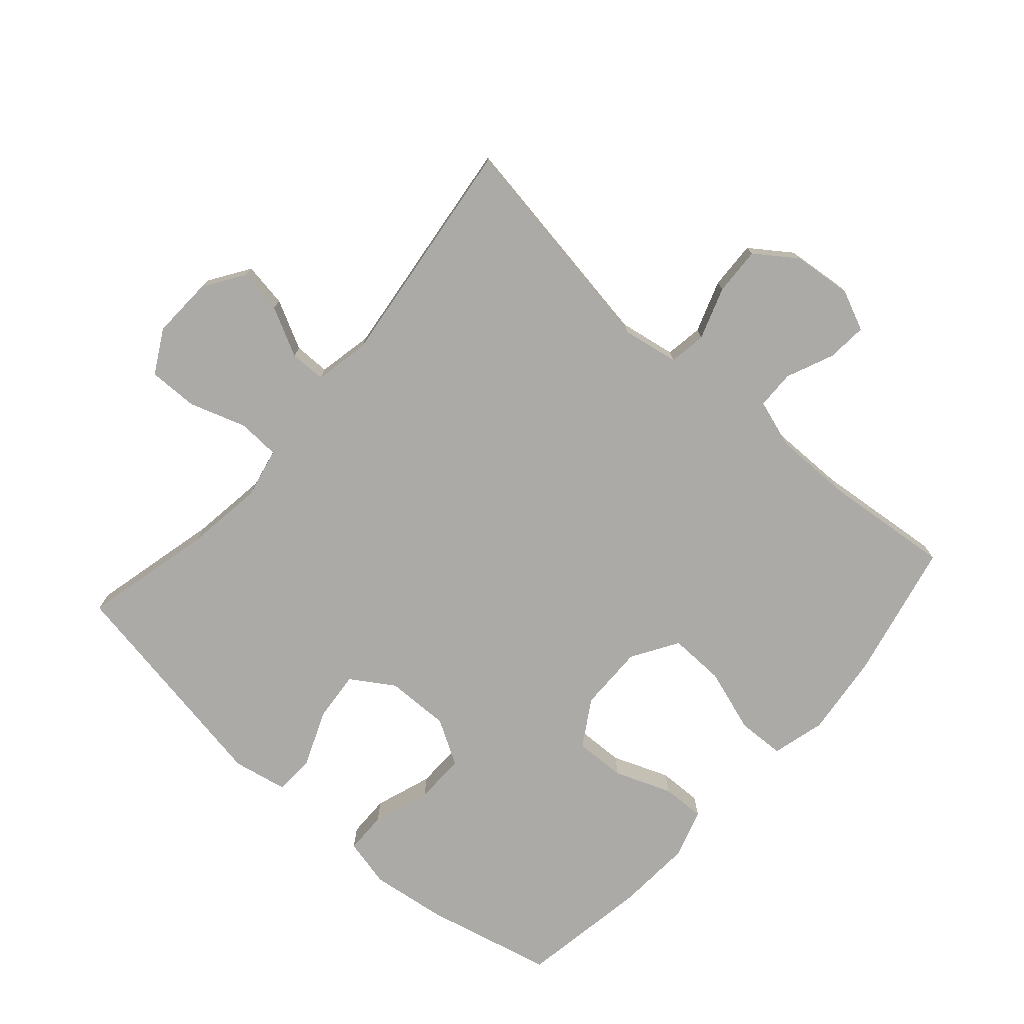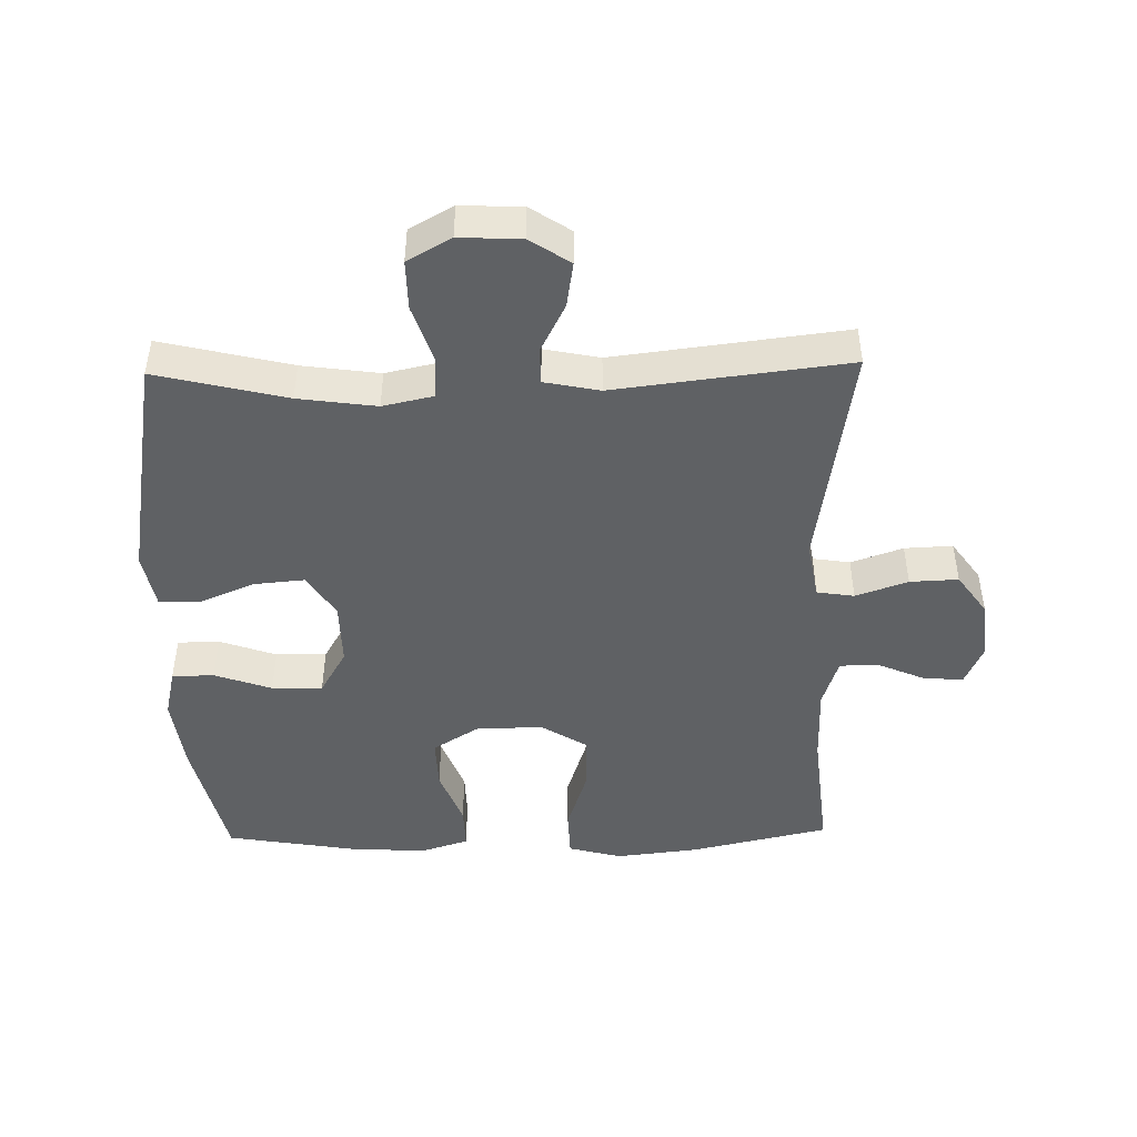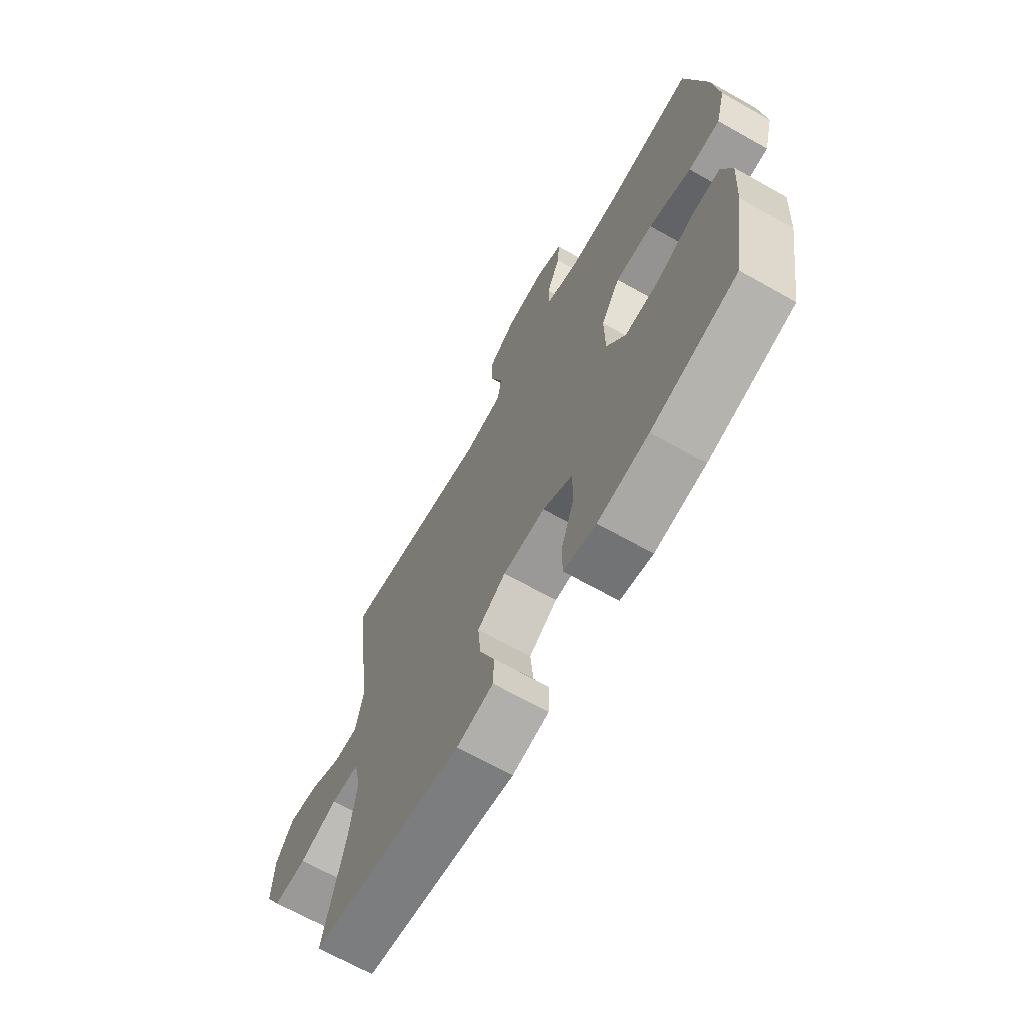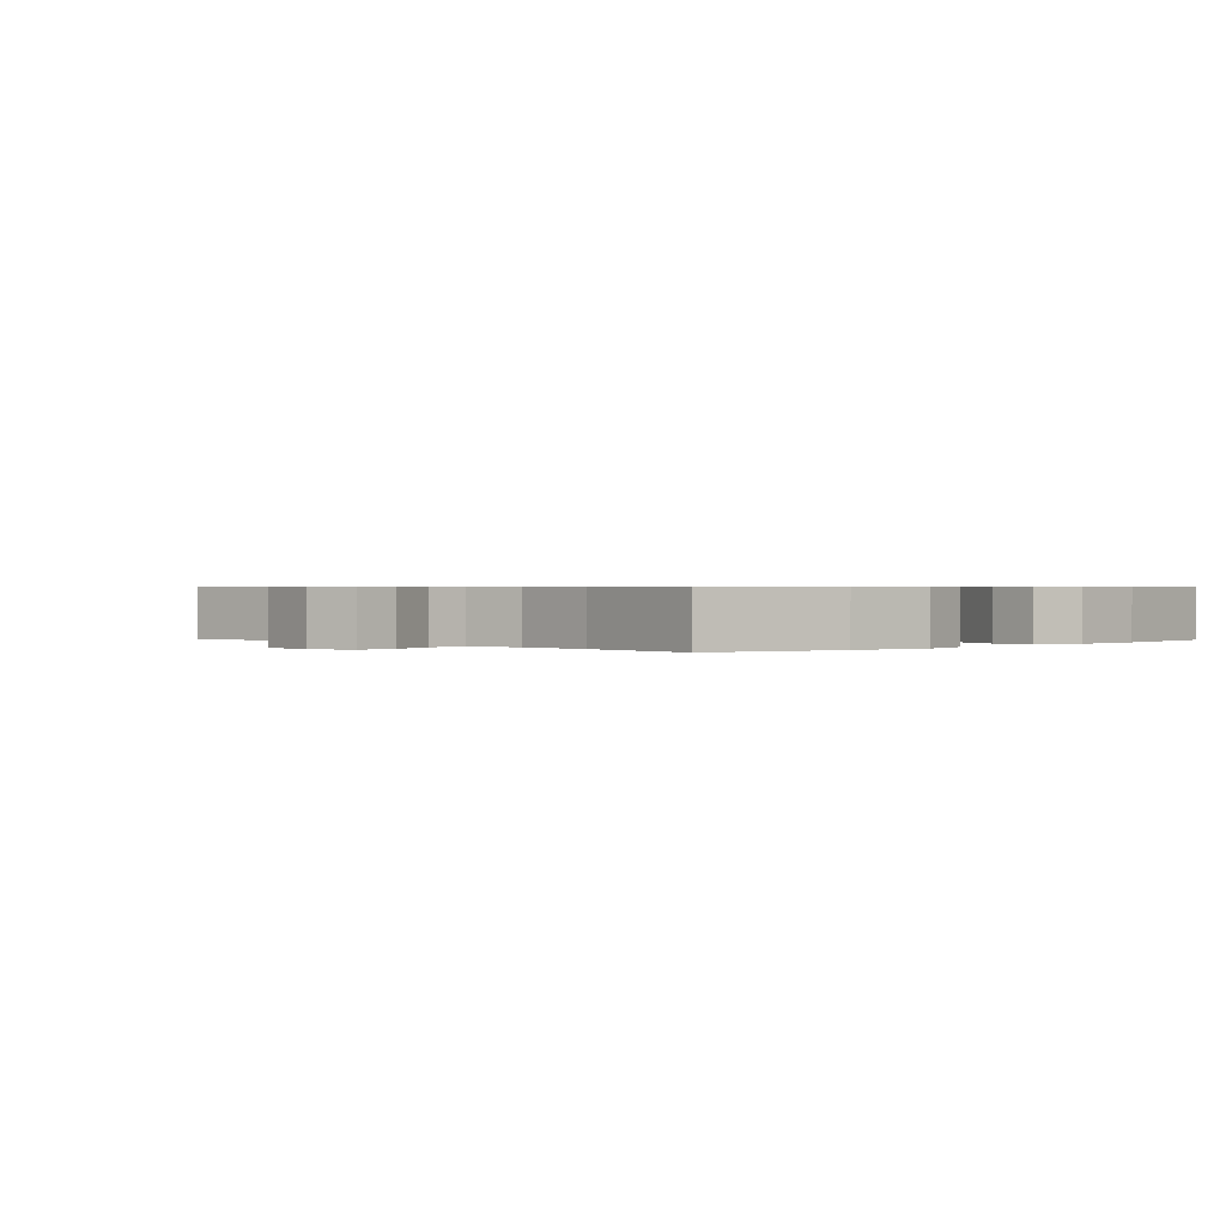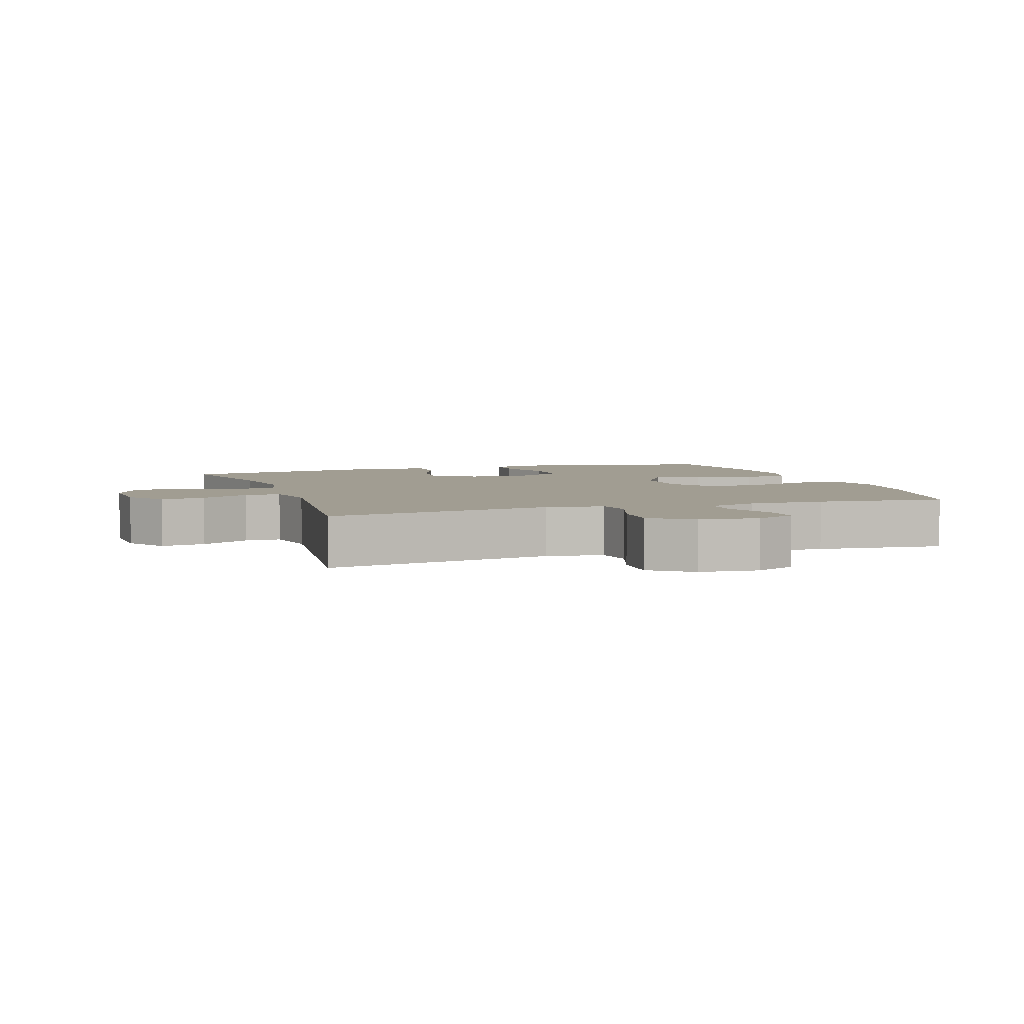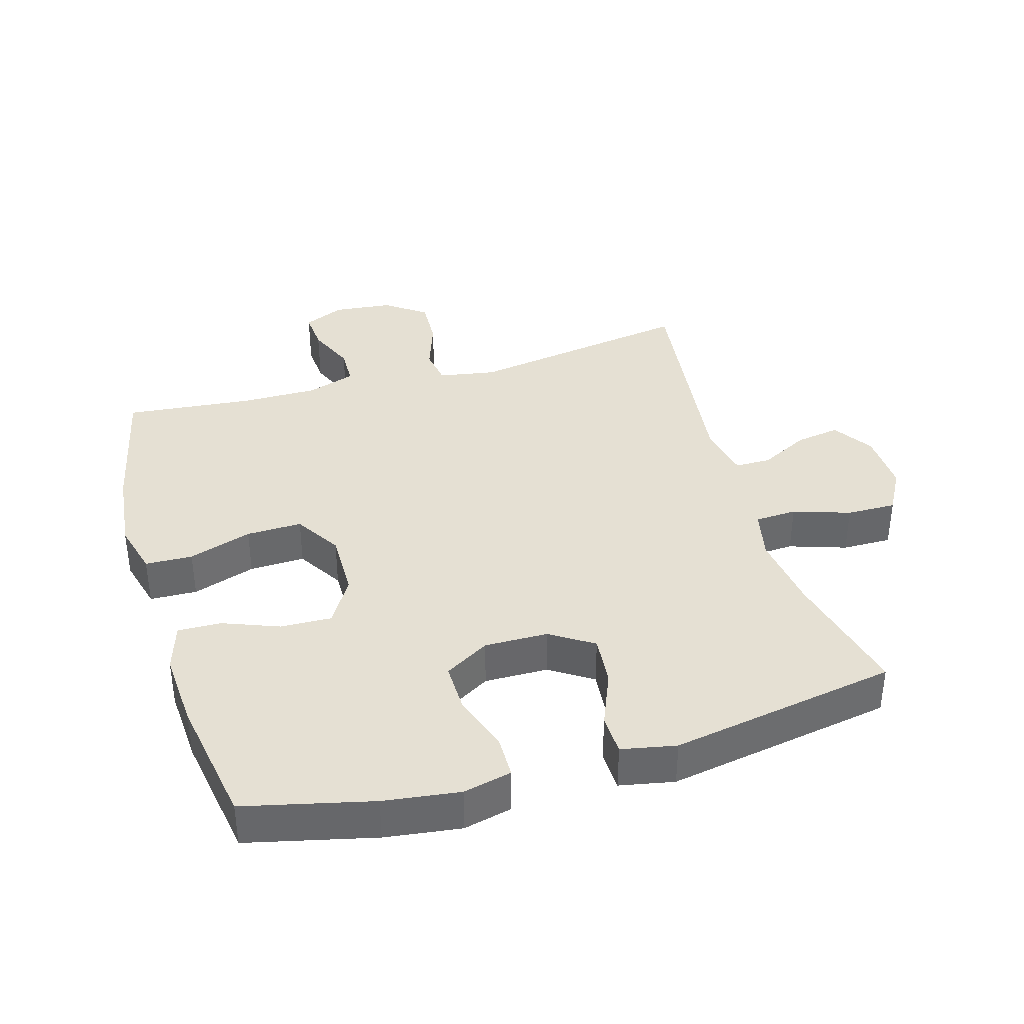
<metadata>
{"format":"obj","ext":"obj","renderer":"f3d","projection":"perspective","resolution":1024,"background":"white","views":[{"elev":-75.8,"azim":-41.4,"up":"+Y"},{"elev":-46.7,"azim":-88.8,"up":"+Y"},{"elev":-68.1,"azim":60.6,"up":"+Z"},{"elev":0.6,"azim":47.0,"up":"+Y"},{"elev":4.7,"azim":-18.6,"up":"+Y"},{"elev":38.1,"azim":163.7,"up":"+Y"}]}
</metadata>
<code>
o path218
v -0.1284 0.0375 -0.5806
v -0.04259 0.0375 -0.5637
v -0.04054 0.0375 -0.5005
v -0.07632 0.0375 -0.4137
v -0.08334 0.0375 -0.3352
v -0.01653 0.0375 -0.292
v 0.08315 0.0375 -0.2903
v 0.1532 0.0375 -0.3314
v 0.152 0.0375 -0.4106
v 0.1208 0.0375 -0.4998
v 0.1217 0.0375 -0.5653
v 0.1977 0.0375 -0.5828
v 0.3166 0.0375 -0.5669
v 0.5165 0.0375 -0.5195
v 0.5501 0.0375 -0.3174
v 0.5575 0.0375 -0.1977
v 0.5336 0.0375 -0.1224
v 0.4663 0.0375 -0.1243
v 0.3774 0.0375 -0.1586
v 0.2978 0.0375 -0.1613
v 0.2534 0.0375 -0.08951
v 0.252 0.0375 0.01429
v 0.2966 0.0375 0.08624
v 0.3838 0.0375 0.08403
v 0.4829 0.0375 0.05155
v 0.5569 0.0375 0.05425
v 0.5789 0.0375 0.1375
v 0.5643 0.0375 0.2664
v 0.5165 0.0375 0.4824
v 0.3161 0.0375 0.4622
v 0.1968 0.0375 0.4614
v 0.1202 0.0375 0.4864
v 0.1188 0.0375 0.5461
v 0.1509 0.0375 0.6206
v 0.1557 0.0375 0.6831
v 0.09263 0.0375 0.7111
v 8e-05 0.0375 0.7016
v -0.06364 0.0375 0.6561
v -0.06033 0.0375 0.5809
v -0.03213 0.0375 0.4998
v -0.04123 0.0375 0.4414
v -0.1303 0.0375 0.4259
v -0.4852 0.0375 0.4824
v -0.4413 0.0375 0.1204
v -0.4588 0.0375 0.03395
v -0.5148 0.0375 0.03341
v -0.5909 0.0375 0.07236
v -0.6608 0.0375 0.08346
v -0.7019 0.0375 0.02089
v -0.706 0.0375 -0.07523
v -0.6684 0.0375 -0.1433
v -0.5911 0.0375 -0.1421
v -0.5022 0.0375 -0.1125
v -0.4367 0.0375 -0.1159
v -0.4197 0.0375 -0.1947
v -0.4364 0.0375 -0.3162
v -0.4852 0.0375 -0.5195
v -0.1284 -0.0375 -0.5806
v -0.04259 -0.0375 -0.5637
v -0.04054 -0.0375 -0.5005
v -0.07632 -0.0375 -0.4137
v -0.08334 -0.0375 -0.3352
v -0.01653 -0.0375 -0.292
v 0.08315 -0.0375 -0.2903
v 0.1532 -0.0375 -0.3314
v 0.152 -0.0375 -0.4106
v 0.1208 -0.0375 -0.4998
v 0.1217 -0.0375 -0.5653
v 0.1977 -0.0375 -0.5828
v 0.3166 -0.0375 -0.5669
v 0.5165 -0.0375 -0.5195
v 0.5501 -0.0375 -0.3174
v 0.5575 -0.0375 -0.1977
v 0.5336 -0.0375 -0.1224
v 0.4663 -0.0375 -0.1243
v 0.3774 -0.0375 -0.1586
v 0.2978 -0.0375 -0.1613
v 0.2534 -0.0375 -0.08951
v 0.252 -0.0375 0.01429
v 0.2966 -0.0375 0.08624
v 0.3838 -0.0375 0.08403
v 0.4829 -0.0375 0.05155
v 0.5569 -0.0375 0.05425
v 0.5789 -0.0375 0.1375
v 0.5643 -0.0375 0.2664
v 0.5165 -0.0375 0.4824
v 0.3161 -0.0375 0.4622
v 0.1968 -0.0375 0.4614
v 0.1202 -0.0375 0.4864
v 0.1188 -0.0375 0.5461
v 0.1509 -0.0375 0.6206
v 0.1557 -0.0375 0.6831
v 0.09263 -0.0375 0.7111
v 8e-05 -0.0375 0.7016
v -0.06364 -0.0375 0.6561
v -0.06033 -0.0375 0.5809
v -0.03213 -0.0375 0.4998
v -0.04123 -0.0375 0.4414
v -0.1303 -0.0375 0.4259
v -0.4852 -0.0375 0.4824
v -0.4413 -0.0375 0.1204
v -0.4588 -0.0375 0.03395
v -0.5148 -0.0375 0.03341
v -0.5909 -0.0375 0.07236
v -0.6608 -0.0375 0.08346
v -0.7019 -0.0375 0.02089
v -0.706 -0.0375 -0.07523
v -0.6684 -0.0375 -0.1433
v -0.5911 -0.0375 -0.1421
v -0.5022 -0.0375 -0.1125
v -0.4367 -0.0375 -0.1159
v -0.4197 -0.0375 -0.1947
v -0.4364 -0.0375 -0.3162
v -0.4852 -0.0375 -0.5195
v 0.5569 0.0375 0.05425
v 0.5569 0.0375 0.05425
v 0.5789 0.0375 0.1375
v 0.5643 0.0375 0.2664
v 0.5501 0.0375 -0.3174
v 0.5575 0.0375 -0.1977
v 0.5336 0.0375 -0.1224
v 0.5336 0.0375 -0.1224
v 0.4829 0.0375 0.05155
v 0.4663 0.0375 -0.1243
v 0.5165 0.0375 -0.5195
v 0.5165 0.0375 -0.5195
v 0.5165 0.0375 0.4824
v 0.5165 0.0375 0.4824
v 0.3838 0.0375 0.08403
v 0.3774 0.0375 -0.1586
v 0.3166 0.0375 -0.5669
v 0.3161 0.0375 0.4622
v 0.2966 0.0375 0.08624
v 0.2978 0.0375 -0.1613
v 0.2978 0.0375 -0.1613
v 0.1977 0.0375 -0.5828
v 0.1968 0.0375 0.4614
v 0.2534 0.0375 -0.08951
v 0.252 0.0375 0.01429
v 0.1217 0.0375 -0.5653
v 0.1217 0.0375 -0.5653
v 0.1532 0.0375 -0.3314
v 0.1532 0.0375 -0.3314
v 0.152 0.0375 -0.4106
v 0.1202 0.0375 0.4864
v 0.1202 0.0375 0.4864
v 0.1509 0.0375 0.6206
v 0.1557 0.0375 0.6831
v 0.1557 0.0375 0.6831
v 0.09263 0.0375 0.7111
v 0.08315 0.0375 -0.2903
v 0.1208 0.0375 -0.4998
v 0.1188 0.0375 0.5461
v 8e-05 0.0375 0.7016
v -0.01653 0.0375 -0.292
v -0.06364 0.0375 0.6561
v -0.08334 0.0375 -0.3352
v -0.08334 0.0375 -0.3352
v -0.03213 0.0375 0.4998
v -0.04123 0.0375 0.4414
v -0.04123 0.0375 0.4414
v -0.06033 0.0375 0.5809
v -0.04259 0.0375 -0.5637
v -0.04259 0.0375 -0.5637
v -0.04054 0.0375 -0.5005
v -0.07632 0.0375 -0.4137
v -0.1303 0.0375 0.4259
v -0.1284 0.0375 -0.5806
v -0.4197 0.0375 -0.1947
v -0.4364 0.0375 -0.3162
v -0.4367 0.0375 -0.1159
v -0.4367 0.0375 -0.1159
v -0.5022 0.0375 -0.1125
v -0.4413 0.0375 0.1204
v -0.4588 0.0375 0.03395
v -0.4588 0.0375 0.03395
v -0.5148 0.0375 0.03341
v -0.4852 0.0375 -0.5195
v -0.4852 0.0375 -0.5195
v -0.4852 0.0375 0.4824
v -0.4852 0.0375 0.4824
v -0.5911 0.0375 -0.1421
v -0.5909 0.0375 0.07236
v -0.6608 0.0375 0.08346
v -0.6608 0.0375 0.08346
v -0.6684 0.0375 -0.1433
v -0.6684 0.0375 -0.1433
v -0.7019 0.0375 0.02089
v -0.706 0.0375 -0.07523
v 0.5569 -0.0375 0.05425
v 0.5569 -0.0375 0.05425
v 0.5789 -0.0375 0.1375
v 0.5643 -0.0375 0.2664
v 0.5501 -0.0375 -0.3174
v 0.5575 -0.0375 -0.1977
v 0.5336 -0.0375 -0.1224
v 0.5336 -0.0375 -0.1224
v 0.4829 -0.0375 0.05155
v 0.4663 -0.0375 -0.1243
v 0.5165 -0.0375 -0.5195
v 0.5165 -0.0375 -0.5195
v 0.5165 -0.0375 0.4824
v 0.5165 -0.0375 0.4824
v 0.3838 -0.0375 0.08403
v 0.3774 -0.0375 -0.1586
v 0.3166 -0.0375 -0.5669
v 0.3161 -0.0375 0.4622
v 0.2966 -0.0375 0.08624
v 0.2978 -0.0375 -0.1613
v 0.2978 -0.0375 -0.1613
v 0.1977 -0.0375 -0.5828
v 0.1968 -0.0375 0.4614
v 0.2534 -0.0375 -0.08951
v 0.252 -0.0375 0.01429
v 0.1217 -0.0375 -0.5653
v 0.1217 -0.0375 -0.5653
v 0.1532 -0.0375 -0.3314
v 0.1532 -0.0375 -0.3314
v 0.152 -0.0375 -0.4106
v 0.1202 -0.0375 0.4864
v 0.1202 -0.0375 0.4864
v 0.1509 -0.0375 0.6206
v 0.1557 -0.0375 0.6831
v 0.1557 -0.0375 0.6831
v 0.09263 -0.0375 0.7111
v 0.08315 -0.0375 -0.2903
v 0.1208 -0.0375 -0.4998
v 0.1188 -0.0375 0.5461
v 8e-05 -0.0375 0.7016
v -0.01653 -0.0375 -0.292
v -0.06364 -0.0375 0.6561
v -0.08334 -0.0375 -0.3352
v -0.08334 -0.0375 -0.3352
v -0.03213 -0.0375 0.4998
v -0.04123 -0.0375 0.4414
v -0.04123 -0.0375 0.4414
v -0.06033 -0.0375 0.5809
v -0.04259 -0.0375 -0.5637
v -0.04259 -0.0375 -0.5637
v -0.04054 -0.0375 -0.5005
v -0.07632 -0.0375 -0.4137
v -0.1303 -0.0375 0.4259
v -0.1284 -0.0375 -0.5806
v -0.4197 -0.0375 -0.1947
v -0.4364 -0.0375 -0.3162
v -0.4367 -0.0375 -0.1159
v -0.4367 -0.0375 -0.1159
v -0.5022 -0.0375 -0.1125
v -0.4413 -0.0375 0.1204
v -0.4588 -0.0375 0.03395
v -0.4588 -0.0375 0.03395
v -0.5148 -0.0375 0.03341
v -0.4852 -0.0375 -0.5195
v -0.4852 -0.0375 -0.5195
v -0.4852 -0.0375 0.4824
v -0.4852 -0.0375 0.4824
v -0.5911 -0.0375 -0.1421
v -0.5909 -0.0375 0.07236
v -0.6608 -0.0375 0.08346
v -0.6608 -0.0375 0.08346
v -0.6684 -0.0375 -0.1433
v -0.6684 -0.0375 -0.1433
v -0.7019 -0.0375 0.02089
v -0.706 -0.0375 -0.07523
f 232 230 244
f 241 243 240
f 263 258 259
f 252 258 257
f 246 250 248
f 227 211 219
f 200 194 206
f 248 252 257
f 205 195 199
f 237 228 229
f 230 213 214
f 195 205 194
f 214 242 249
f 214 208 235
f 193 204 192
f 230 250 246
f 244 230 246
f 257 264 261
f 228 222 229
f 235 212 220
f 235 208 212
f 234 228 237
f 242 214 235
f 248 250 252
f 257 258 264
f 235 220 234
f 226 213 230
f 217 206 194
f 211 206 219
f 204 198 192
f 240 243 238
f 213 226 209
f 245 232 244
f 243 245 253
f 249 242 255
f 241 232 245
f 219 206 217
f 194 205 217
f 229 222 225
f 204 207 208
f 264 258 263
f 205 209 217
f 212 208 207
f 217 209 226
f 237 229 231
f 215 211 227
f 230 249 250
f 243 241 245
f 230 214 249
f 220 228 234
f 192 198 190
f 199 195 196
f 225 222 223
f 207 204 193
f 207 193 202
f 116 27 84 191
f 27 28 85 84
f 15 16 73 72
f 16 122 197 73
f 25 26 83 82
f 17 18 75 74
f 126 15 72 201
f 28 128 203 85
f 24 25 82 81
f 18 19 76 75
f 13 14 71 70
f 29 30 87 86
f 23 24 81 80
f 19 135 210 76
f 12 13 70 69
f 30 31 88 87
f 20 21 78 77
f 22 23 80 79
f 21 22 79 78
f 141 12 69 216
f 143 9 66 218
f 31 146 221 88
f 34 149 224 91
f 35 36 93 92
f 7 8 65 64
f 10 11 68 67
f 9 10 67 66
f 33 34 91 90
f 32 33 90 89
f 36 37 94 93
f 6 7 64 63
f 37 38 95 94
f 158 6 63 233
f 40 161 236 97
f 39 40 97 96
f 38 39 96 95
f 164 3 60 239
f 3 4 61 60
f 41 42 99 98
f 1 2 59 58
f 4 5 62 61
f 55 56 113 112
f 172 55 112 247
f 53 54 111 110
f 44 176 251 101
f 45 46 103 102
f 179 1 58 254
f 181 44 101 256
f 42 43 100 99
f 56 57 114 113
f 52 53 110 109
f 46 47 104 103
f 47 185 260 104
f 187 52 109 262
f 48 49 106 105
f 50 51 108 107
f 49 50 107 106
f 157 169 155
f 166 165 168
f 188 184 183
f 177 182 183
f 171 173 175
f 152 144 136
f 125 131 119
f 173 182 177
f 130 124 120
f 162 154 153
f 155 139 138
f 120 119 130
f 139 174 167
f 139 160 133
f 118 117 129
f 155 171 175
f 169 171 155
f 182 186 189
f 153 154 147
f 160 145 137
f 160 137 133
f 159 162 153
f 167 160 139
f 173 177 175
f 182 189 183
f 160 159 145
f 151 155 138
f 142 119 131
f 136 144 131
f 129 117 123
f 165 163 168
f 138 134 151
f 170 169 157
f 168 178 170
f 174 180 167
f 166 170 157
f 144 142 131
f 119 142 130
f 154 150 147
f 129 133 132
f 189 188 183
f 130 142 134
f 137 132 133
f 142 151 134
f 162 156 154
f 140 152 136
f 155 175 174
f 168 170 166
f 155 174 139
f 145 159 153
f 117 115 123
f 124 121 120
f 150 148 147
f 132 118 129
f 132 127 118

</code>
